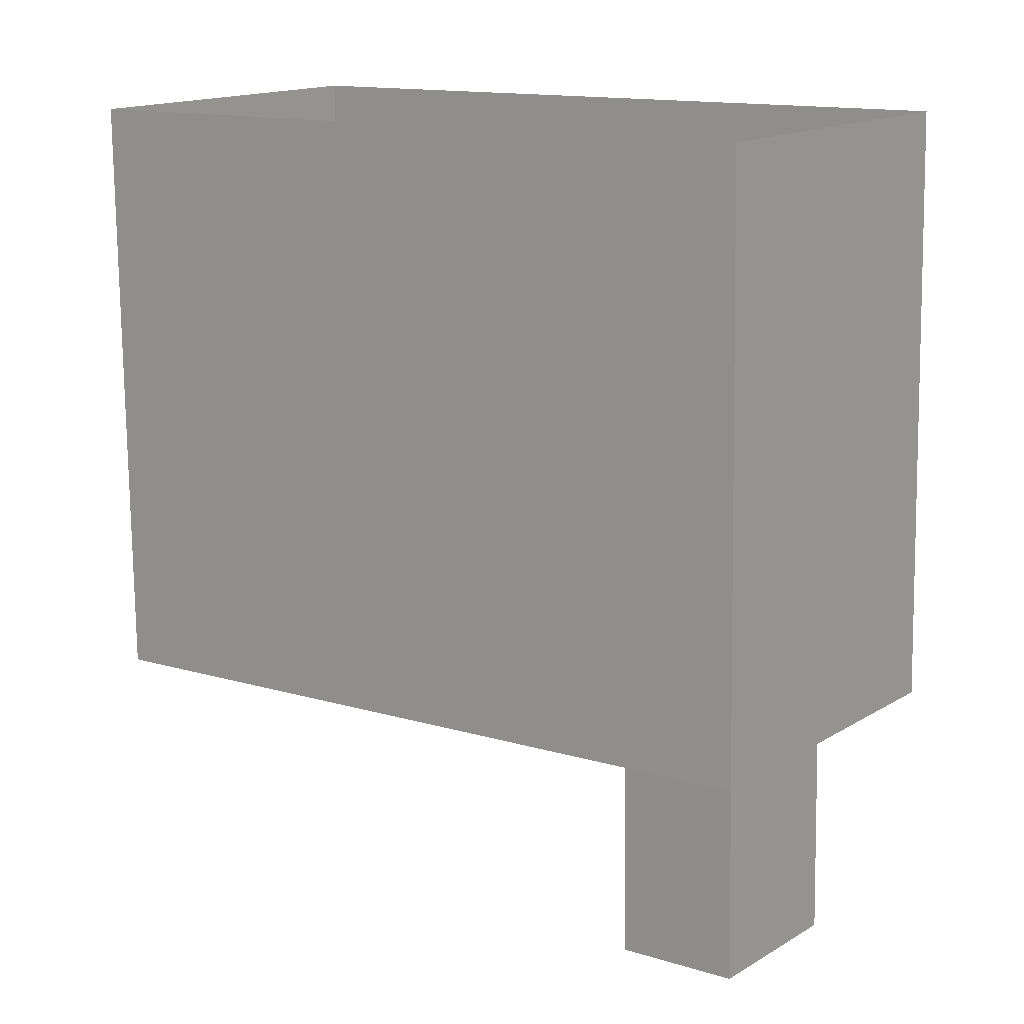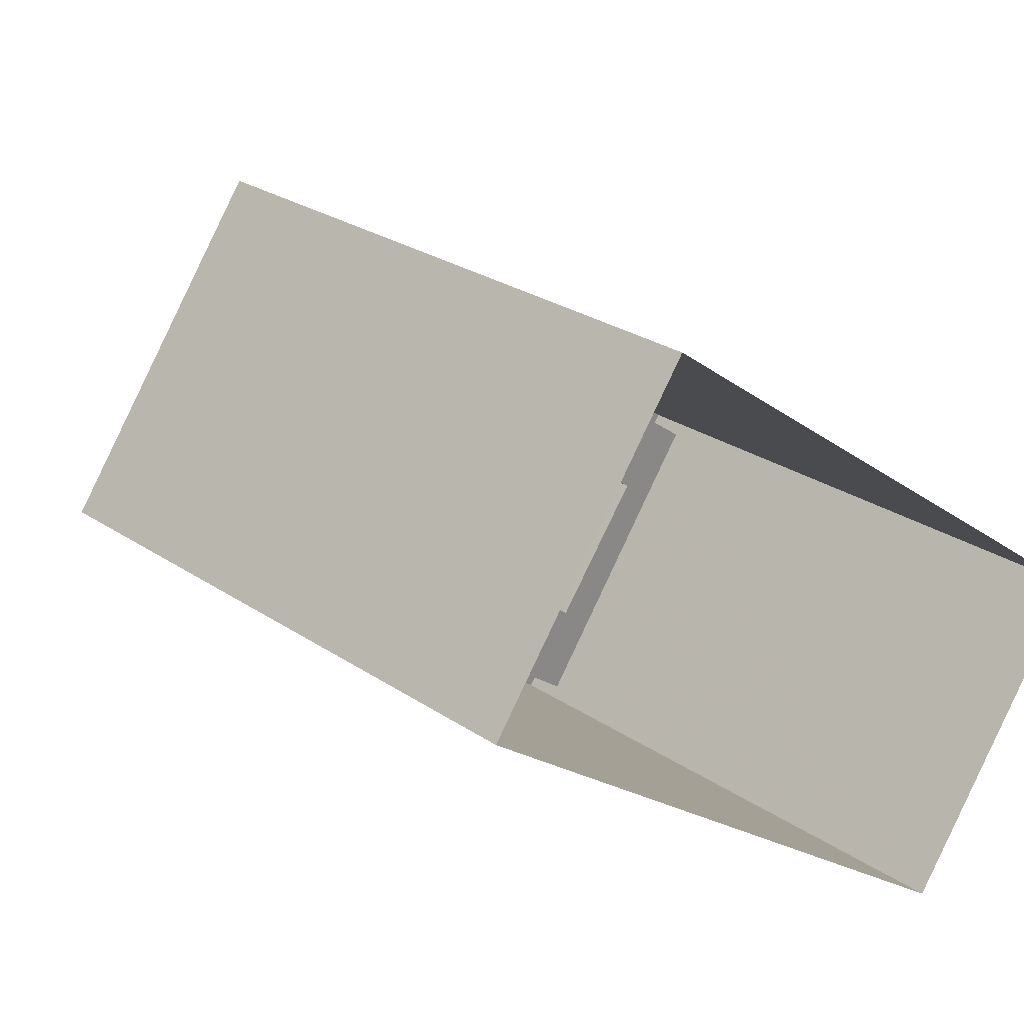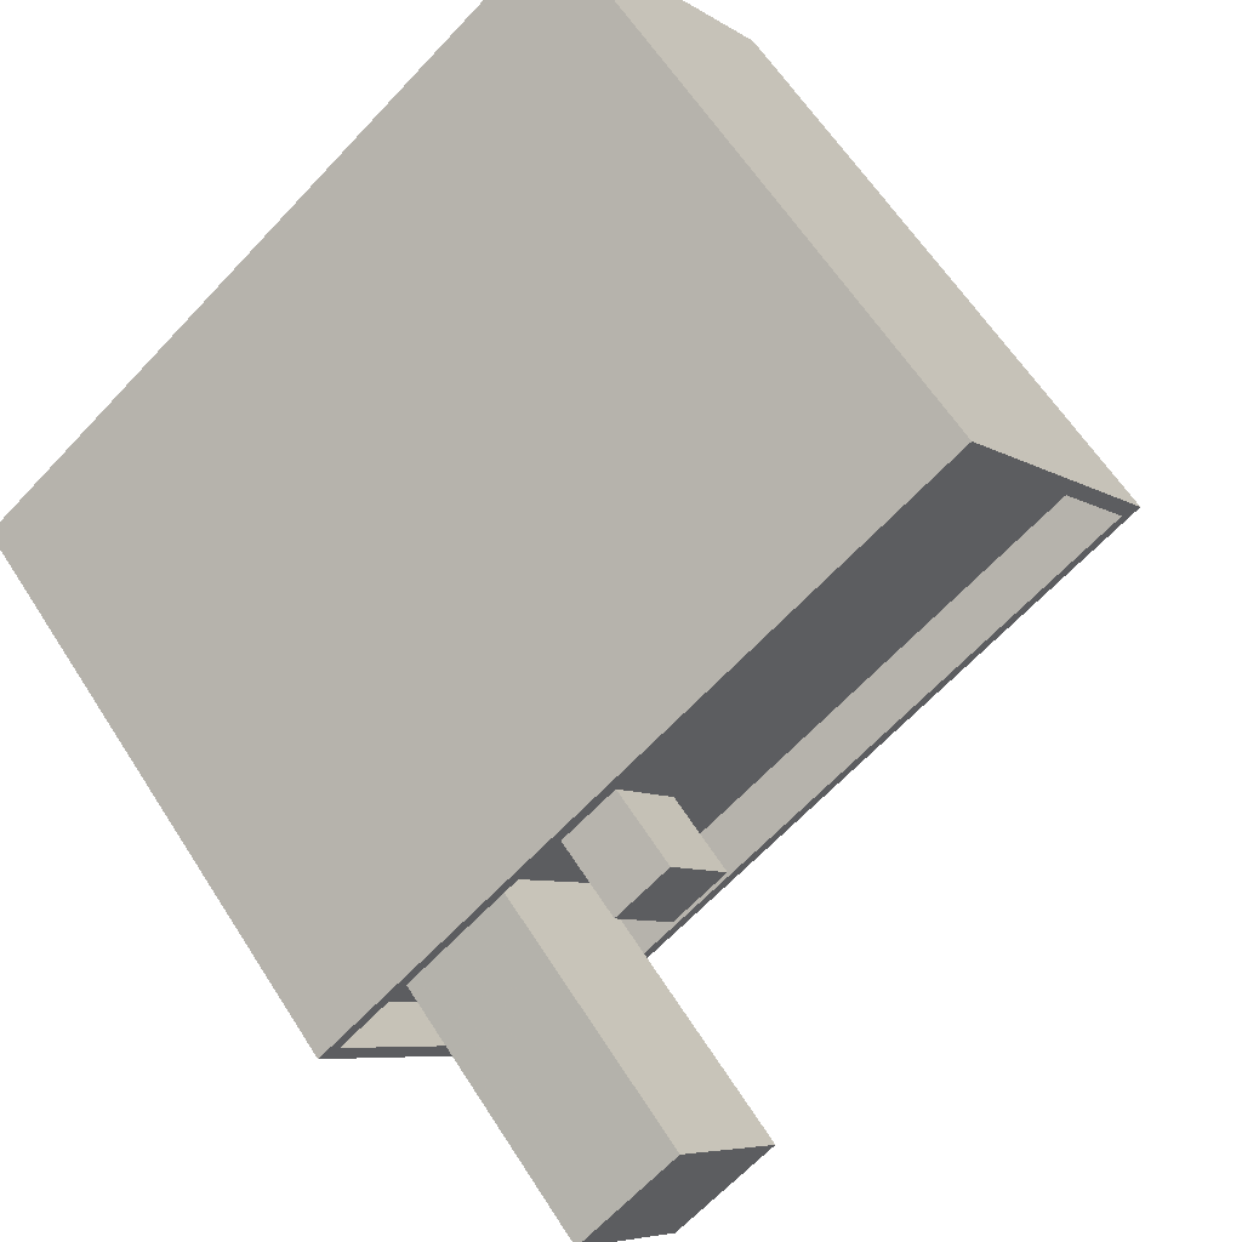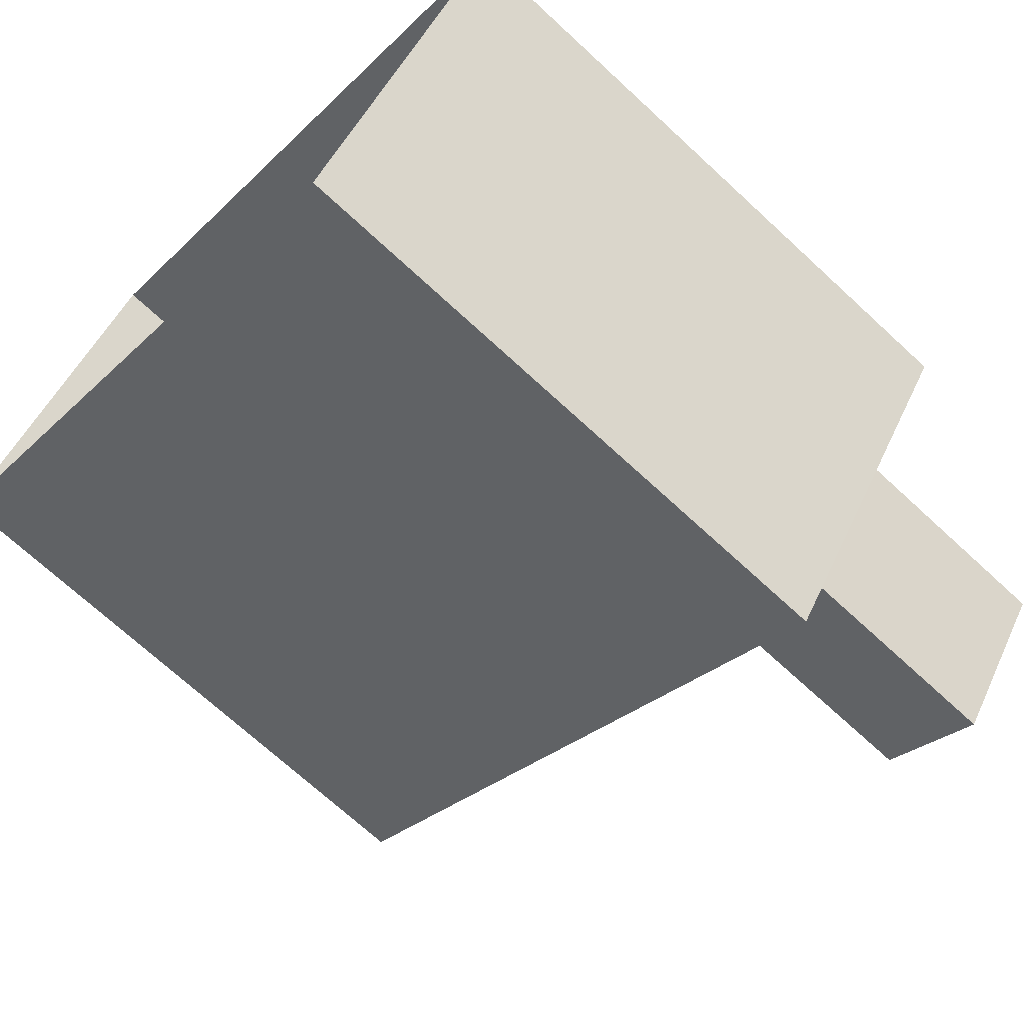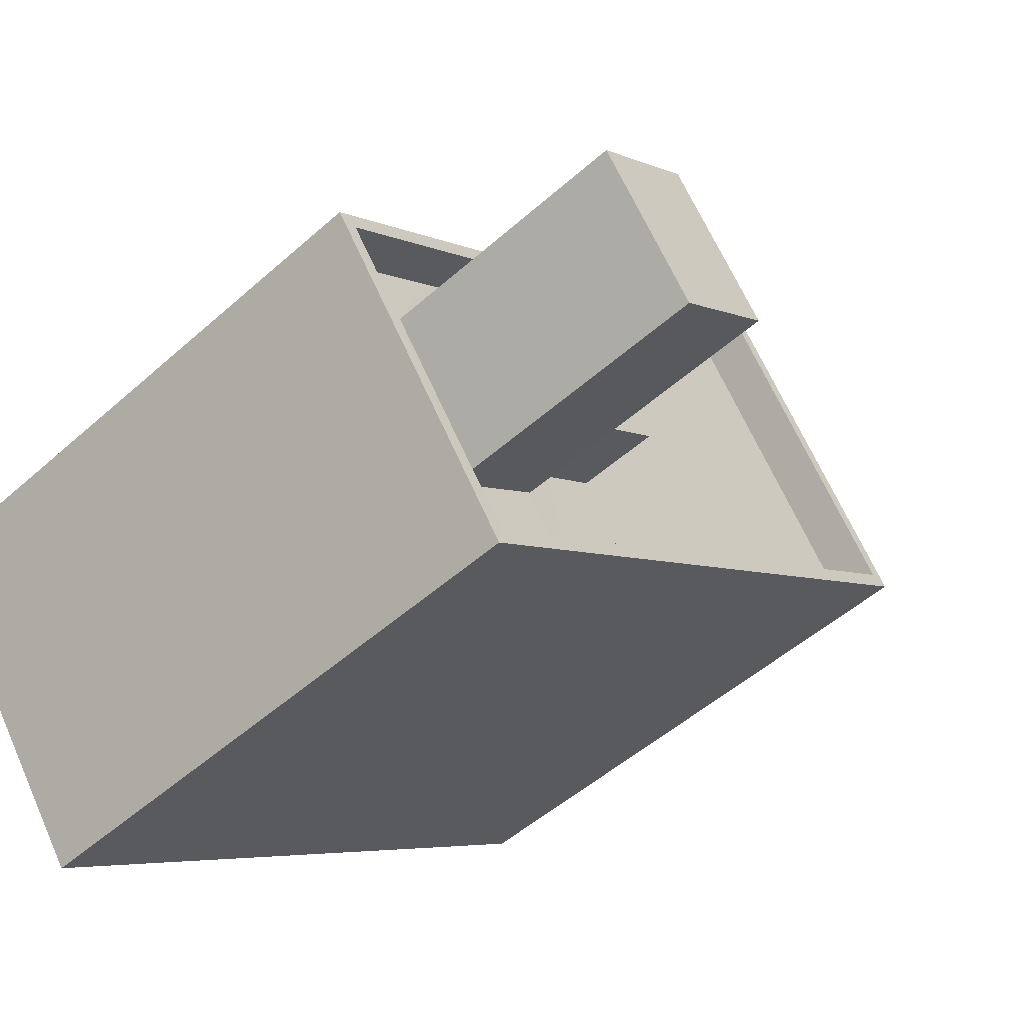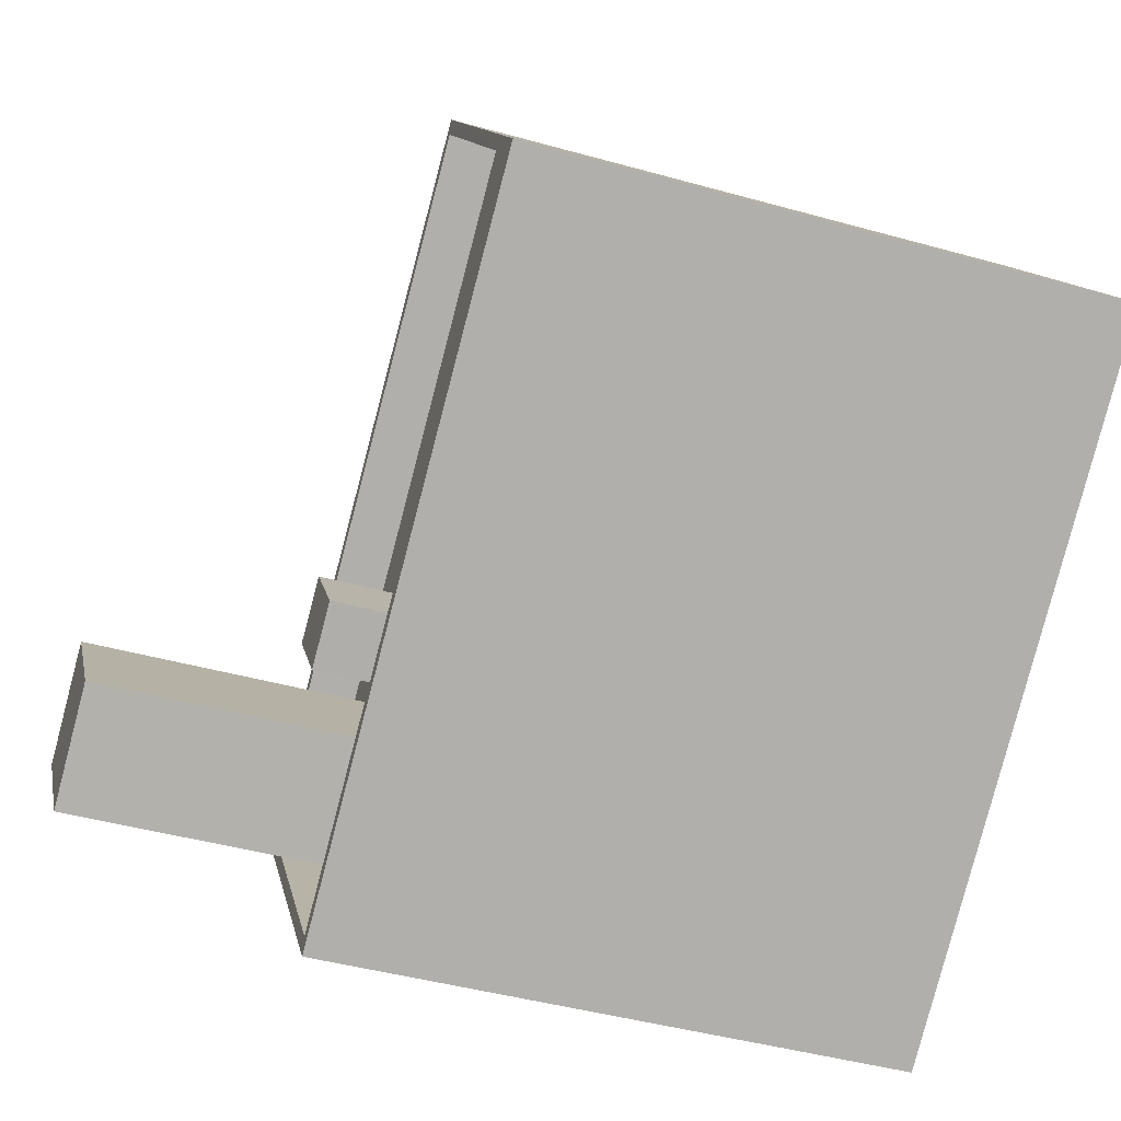
<metadata>
{"format":"obj","ext":"obj","renderer":"f3d","projection":"perspective","resolution":1024,"background":"white","views":[{"elev":-76.3,"azim":-179.3,"up":"+Y"},{"elev":26.4,"azim":136.7,"up":"+Y"},{"elev":61.6,"azim":-32.5,"up":"+Y"},{"elev":-70.3,"azim":-132.8,"up":"+Y"},{"elev":-50.4,"azim":-45.8,"up":"+Y"},{"elev":-43.7,"azim":71.7,"up":"+Y"}]}
</metadata>
<code>
v -1.13e+04 -3.776e+04 29.7
v -1.129e+04 -3.774e+04 29.7
v -1.129e+04 -3.775e+04 29.7
v -1.131e+04 -3.775e+04 29.7
v -1.13e+04 -3.775e+04 42.76
v -1.13e+04 -3.775e+04 42.76
v -1.13e+04 -3.775e+04 42.76
v -1.13e+04 -3.775e+04 42.76
v -1.13e+04 -3.775e+04 41.01
v -1.13e+04 -3.775e+04 41.01
v -1.13e+04 -3.775e+04 41.01
v -1.13e+04 -3.775e+04 41.01
v -1.13e+04 -3.775e+04 41.01
v -1.13e+04 -3.775e+04 41.01
v -1.13e+04 -3.775e+04 41.01
v -1.13e+04 -3.775e+04 41.01
v -1.13e+04 -3.775e+04 41.01
v -1.13e+04 -3.775e+04 41.01
v -1.131e+04 -3.775e+04 41.01
v -1.131e+04 -3.775e+04 41.01
v -1.13e+04 -3.775e+04 41.01
v -1.13e+04 -3.775e+04 41.01
v -1.129e+04 -3.774e+04 41.02
v -1.129e+04 -3.775e+04 41.02
v -1.131e+04 -3.775e+04 42.01
v -1.13e+04 -3.776e+04 42.01
v -1.131e+04 -3.775e+04 42.01
v -1.129e+04 -3.775e+04 42.02
v -1.129e+04 -3.774e+04 42.02
v -1.129e+04 -3.775e+04 42.02
v -1.129e+04 -3.774e+04 42.02
v -1.13e+04 -3.775e+04 42.01
v -1.13e+04 -3.775e+04 46.93
v -1.13e+04 -3.775e+04 46.93
v -1.13e+04 -3.775e+04 46.93
v -1.131e+04 -3.775e+04 46.93
f 1 2 3
f 1 4 2
f 5 6 7
f 5 8 6
f 9 10 11
f 12 13 14
f 10 9 13
f 15 12 16
f 11 17 9
f 16 14 18
f 13 9 14
f 12 14 16
f 15 19 20
f 21 10 13
f 10 21 22
f 19 22 20
f 12 15 20
f 20 22 21
f 23 18 24
f 11 24 17
f 23 16 18
f 24 18 17
f 25 26 27
f 28 29 30
f 26 28 30
f 30 29 31
f 27 26 32
f 30 32 26
f 27 29 25
f 27 31 29
f 33 34 35
f 33 36 34
f 17 6 9
f 17 7 6
f 9 8 14
f 9 6 8
f 8 5 18
f 14 8 18
f 5 7 17
f 18 5 17
f 31 23 24
f 30 31 24
f 22 32 10
f 10 32 11
f 11 30 24
f 11 32 30
f 27 32 22
f 19 27 22
f 23 31 16
f 15 16 27
f 15 27 19
f 16 31 27
f 26 1 3
f 28 26 3
f 1 25 4
f 1 26 25
f 25 2 4
f 25 29 2
f 29 3 2
f 29 28 3
f 13 35 34
f 21 13 34
f 36 21 34
f 36 20 21
f 12 20 36
f 33 12 36
f 13 12 33
f 35 13 33

</code>
